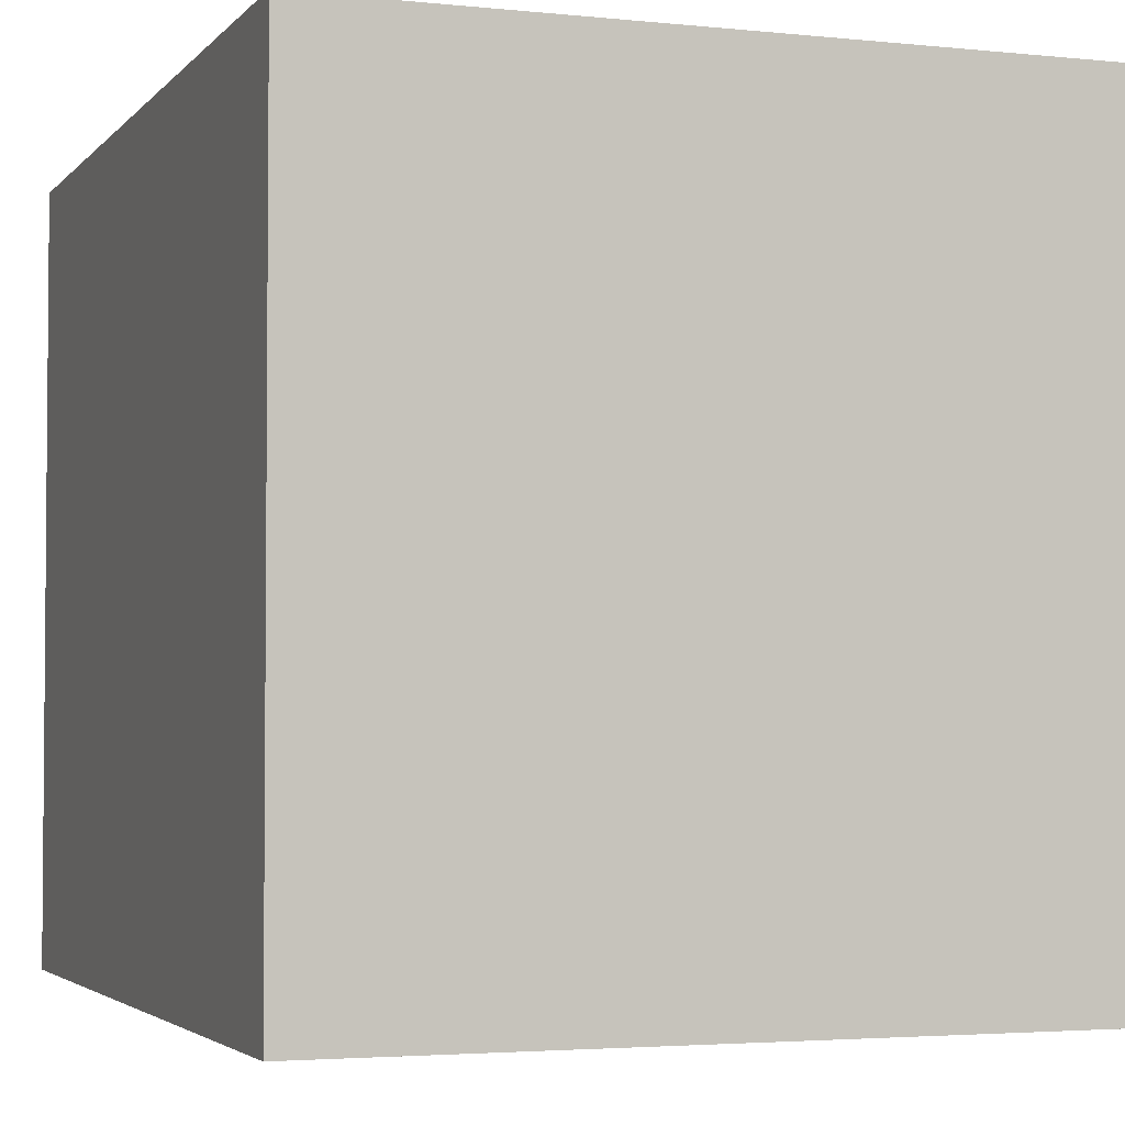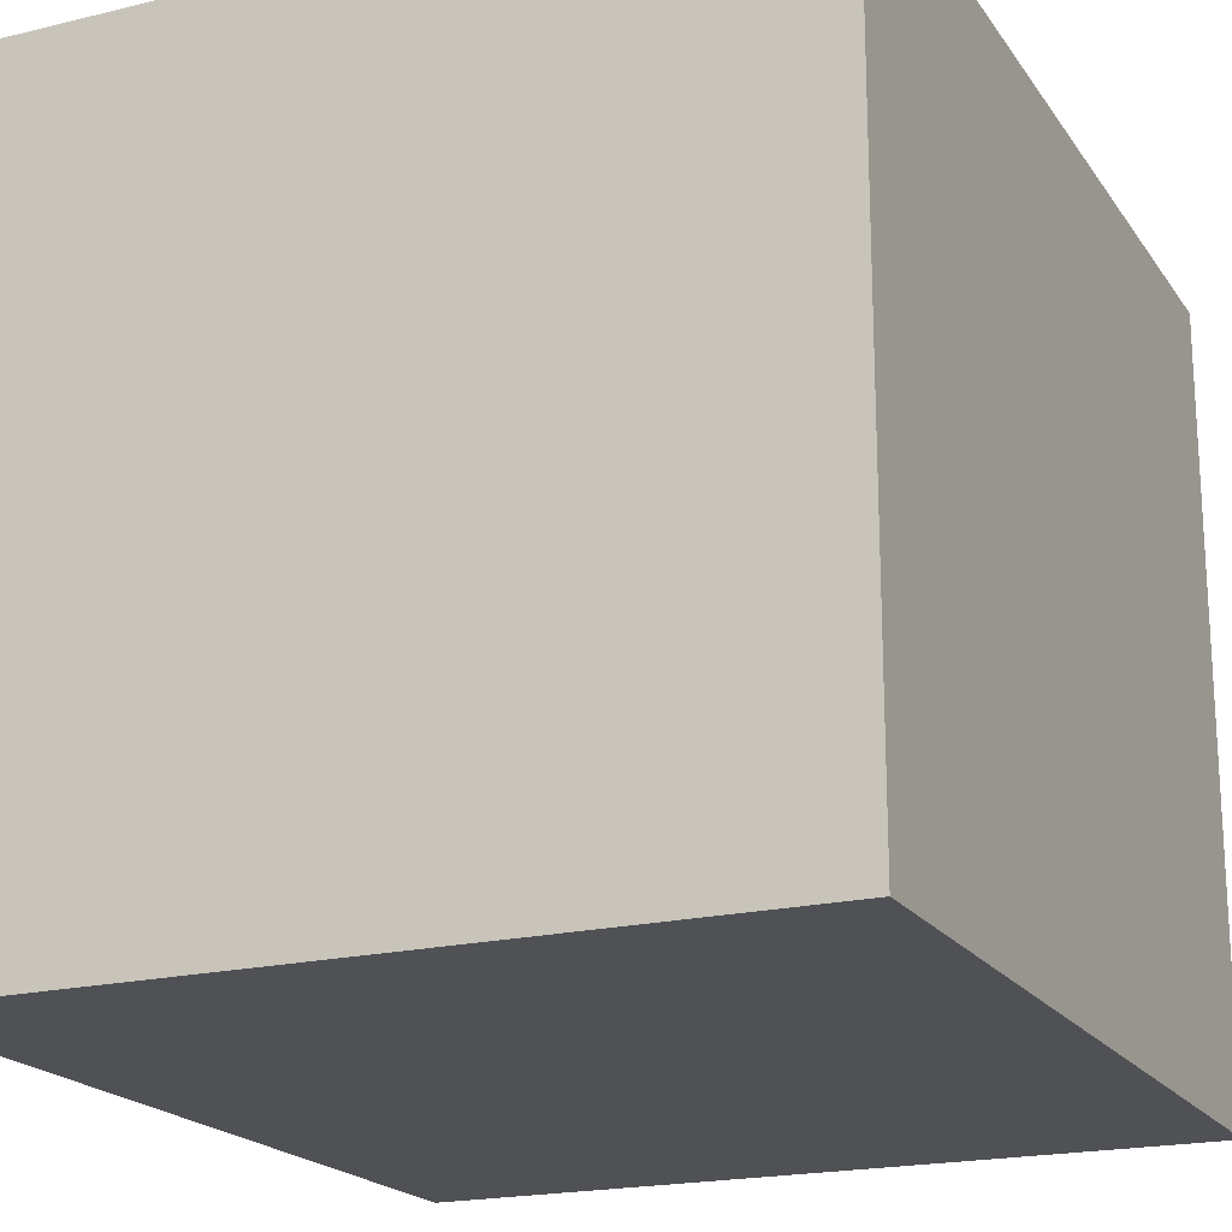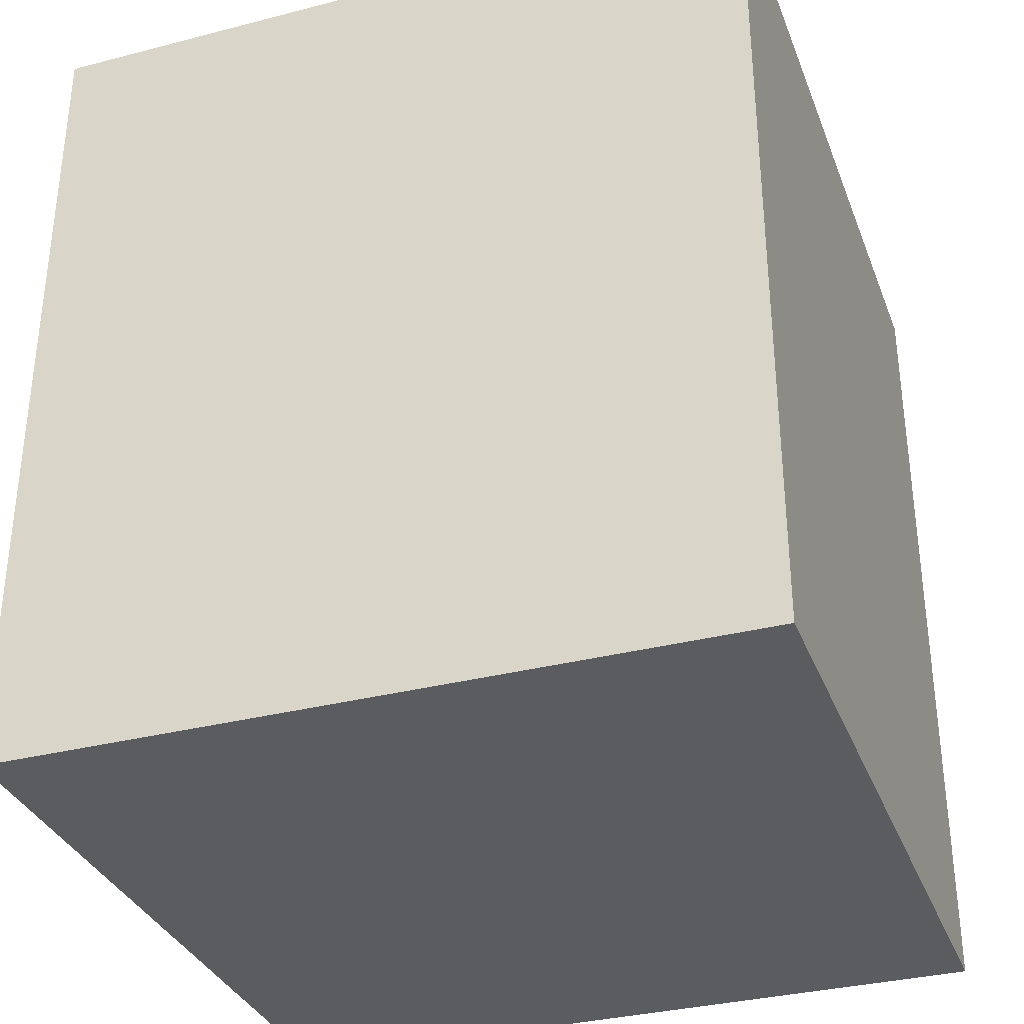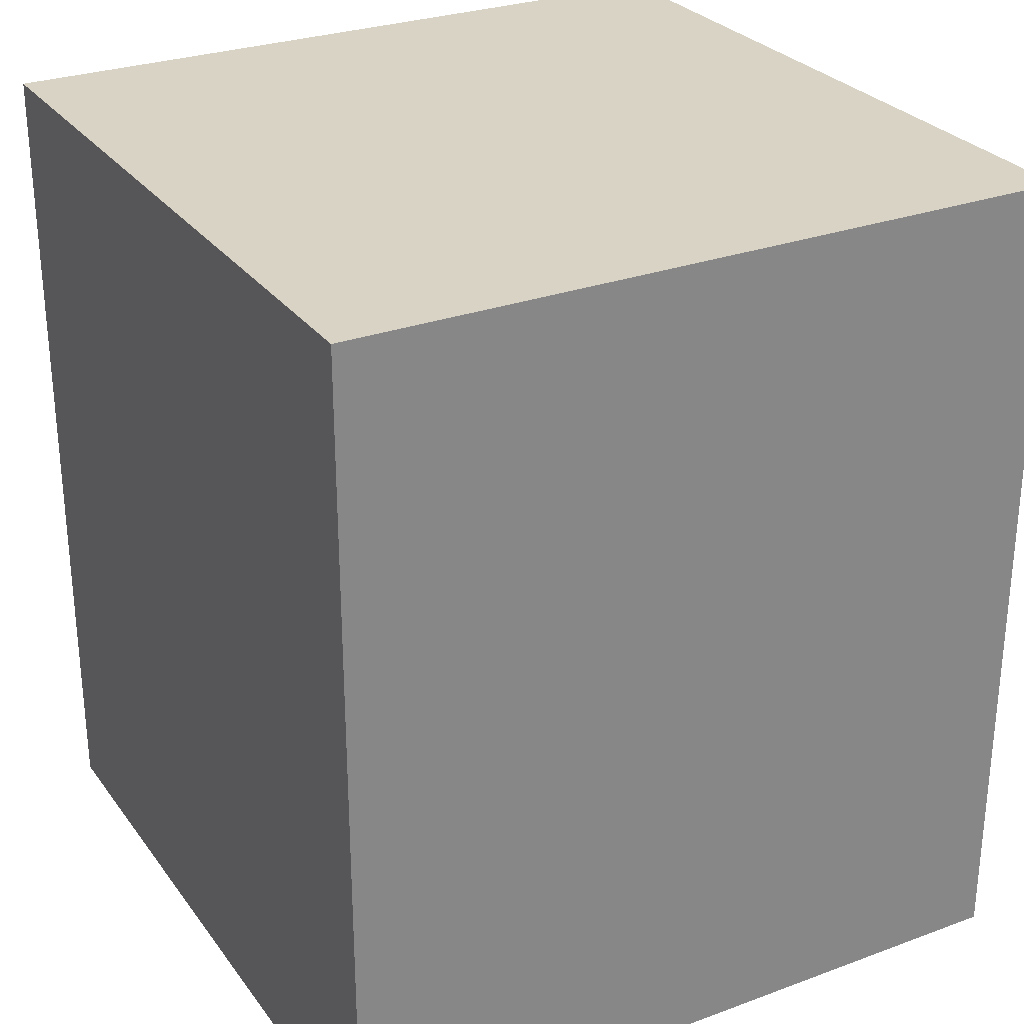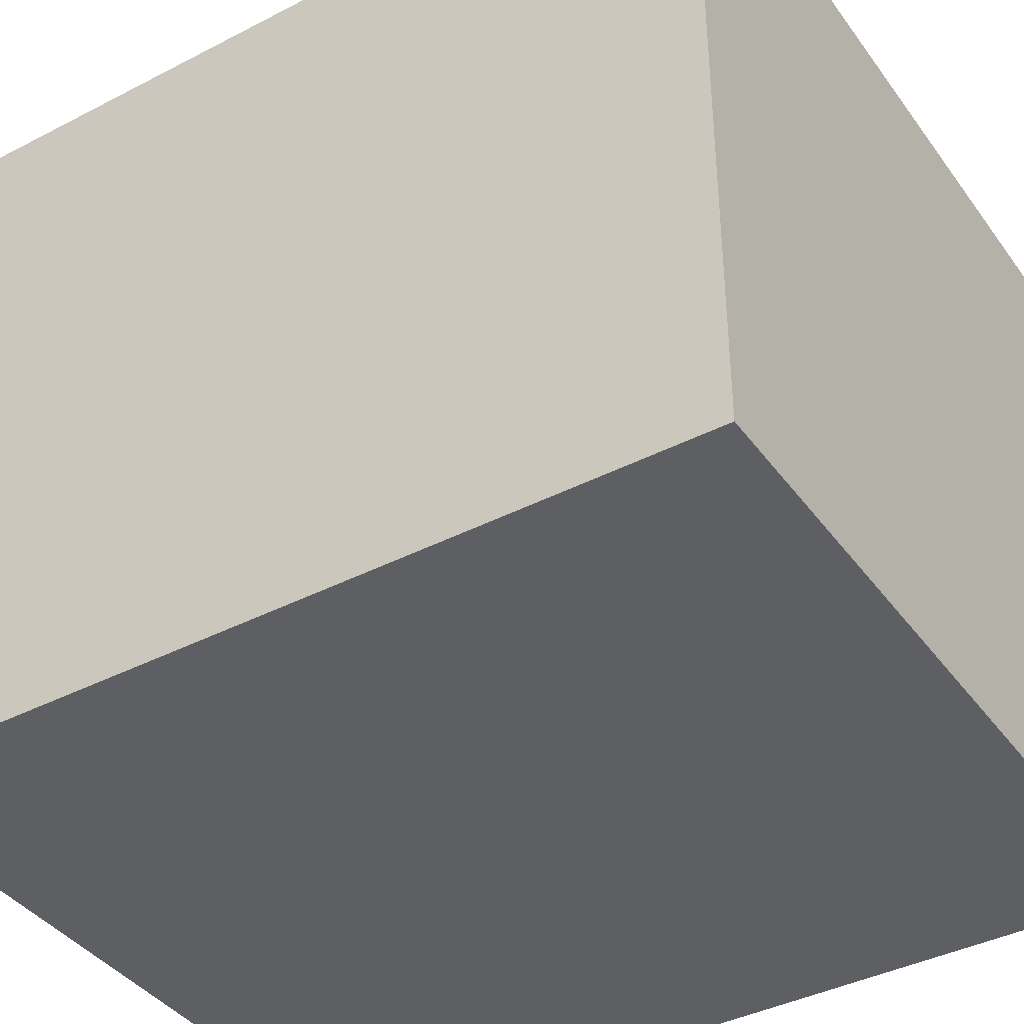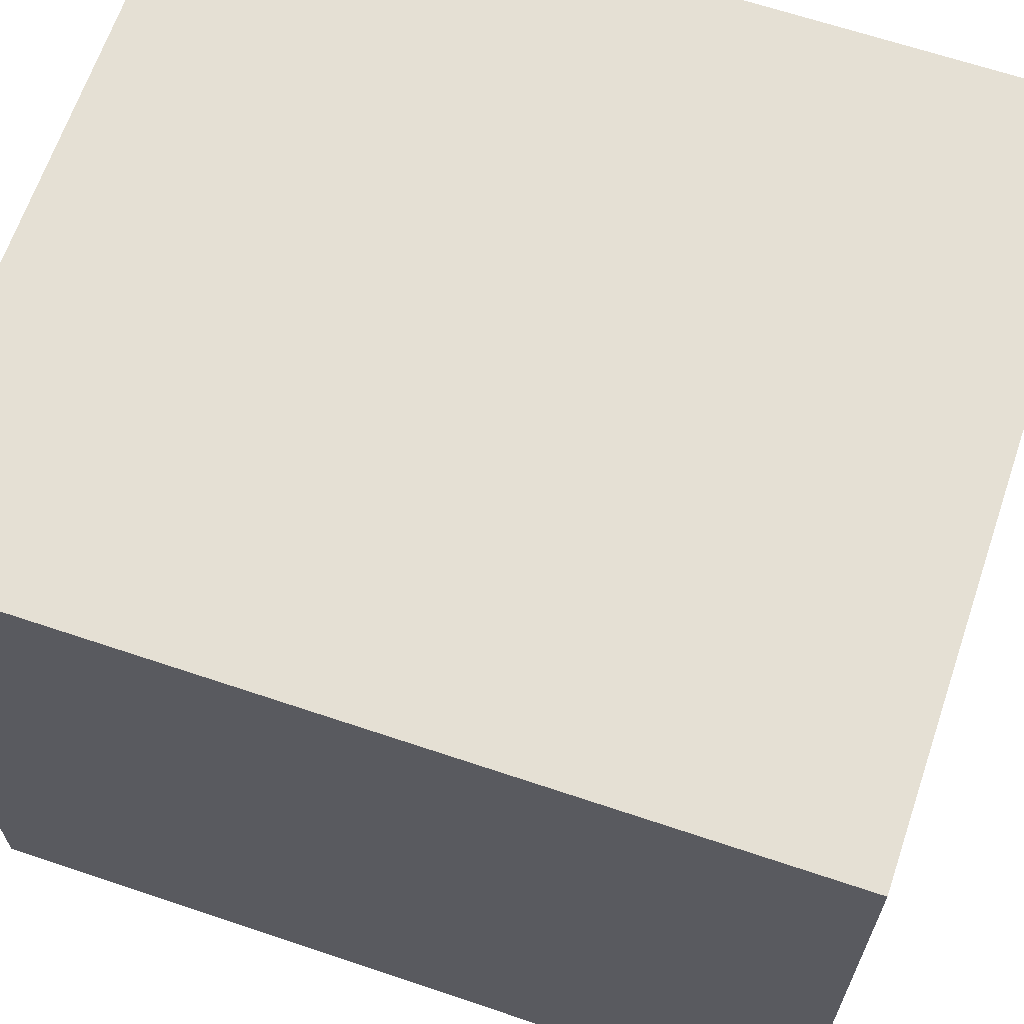
<metadata>
{"format":"obj","ext":"obj","renderer":"f3d","projection":"perspective","resolution":1024,"background":"white","views":[{"elev":-3.2,"azim":-19.9,"up":"+Z"},{"elev":-19.7,"azim":-155.7,"up":"+Z"},{"elev":-33.8,"azim":-70.7,"up":"+Y"},{"elev":28.3,"azim":-29.0,"up":"+Y"},{"elev":-40.1,"azim":-57.5,"up":"+Z"},{"elev":65.5,"azim":-71.3,"up":"+Z"}]}
</metadata>
<code>
o 0010_0010.002
v -0 -1e-06 -1
v -0 -1e-06 -1e-06
v -0 1.143 -1
v -0 1.143 -1e-06
v 1 -1e-06 -1
v 1 -1e-06 -1e-06
v 1 1.143 -1
v 1 1.143 -1e-06
f 3 7 1
f 8 3 4
f 8 2 6
f 7 3 8
f 2 4 1
f 1 4 3
f 5 2 1
f 5 6 2
f 8 4 2
f 1 7 5
f 8 6 7
f 6 5 7

</code>
